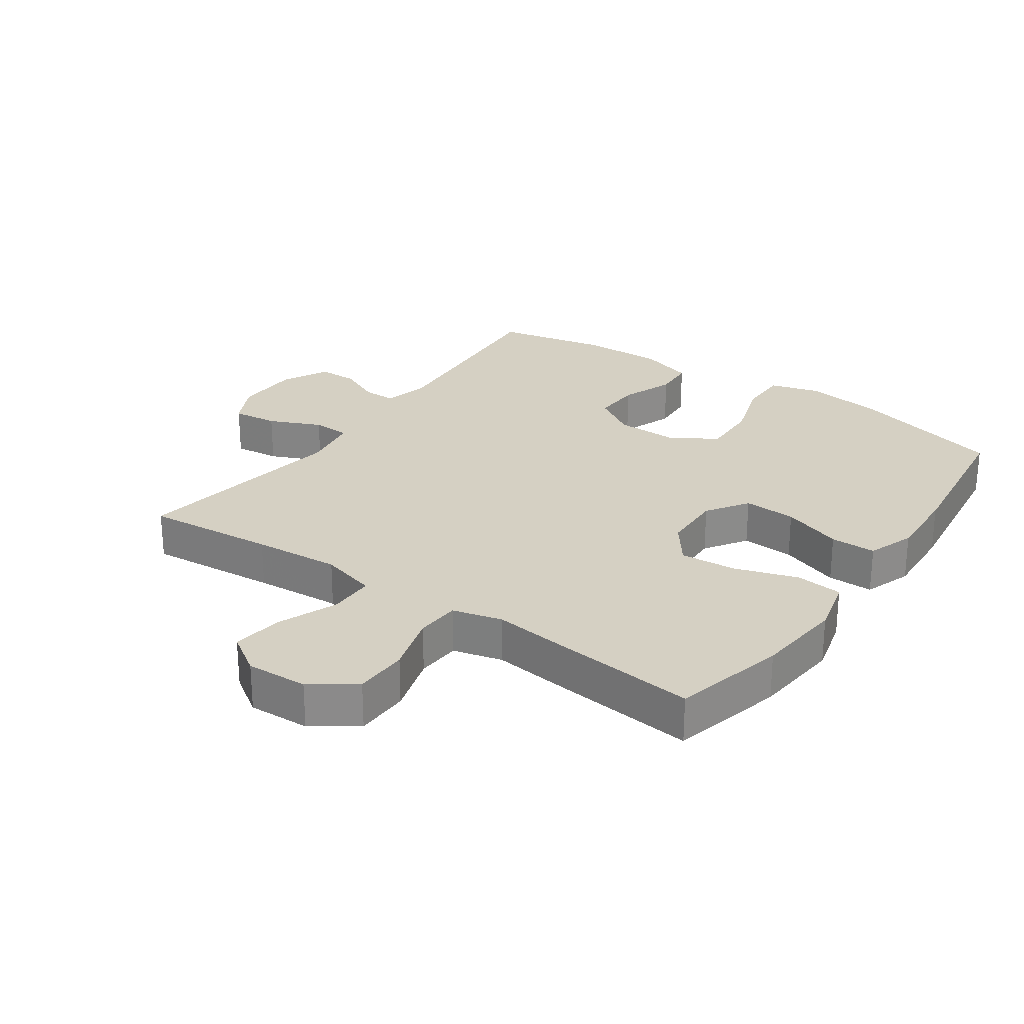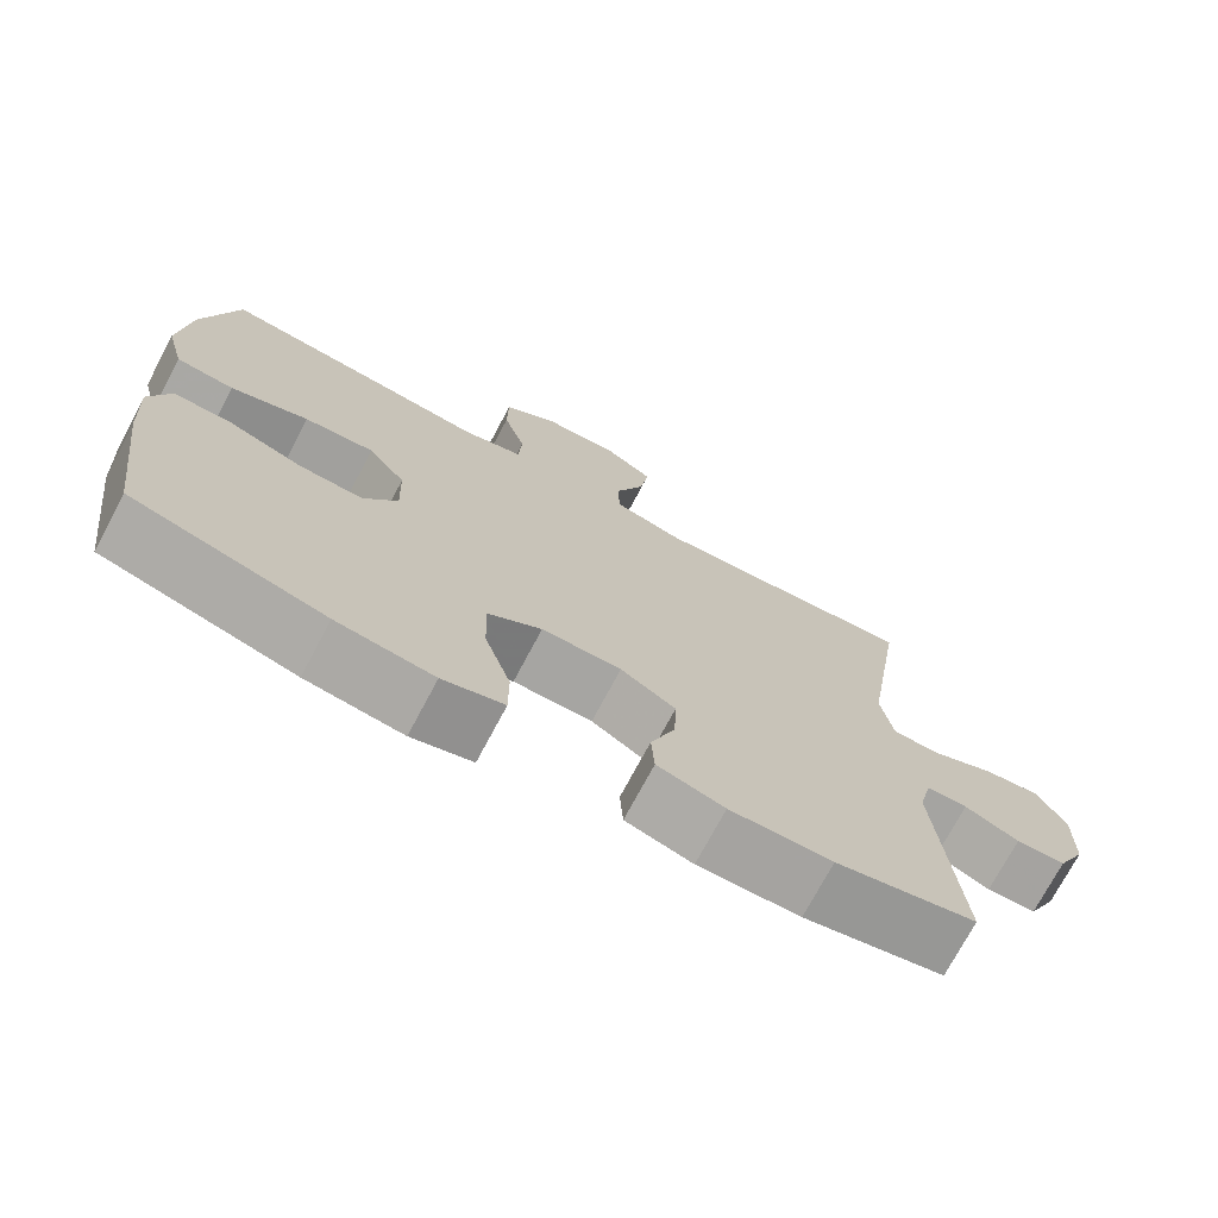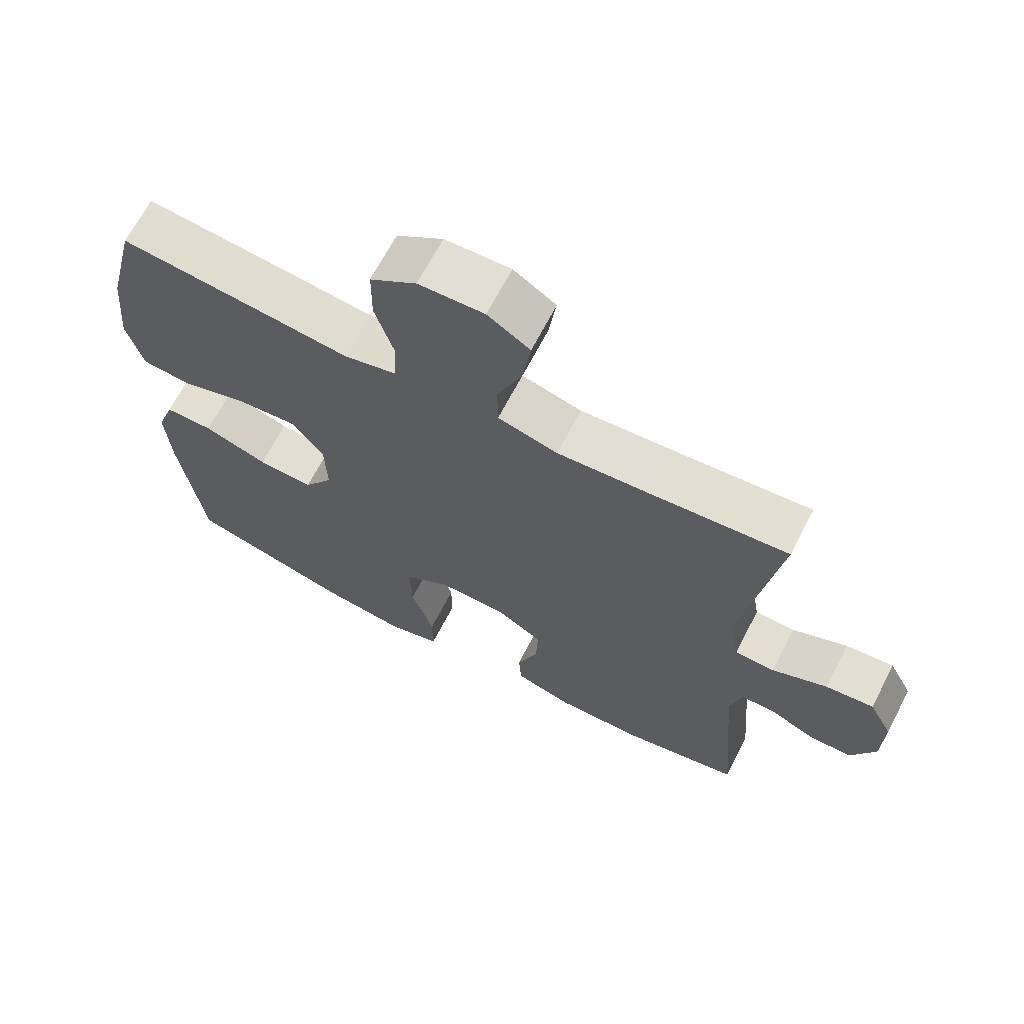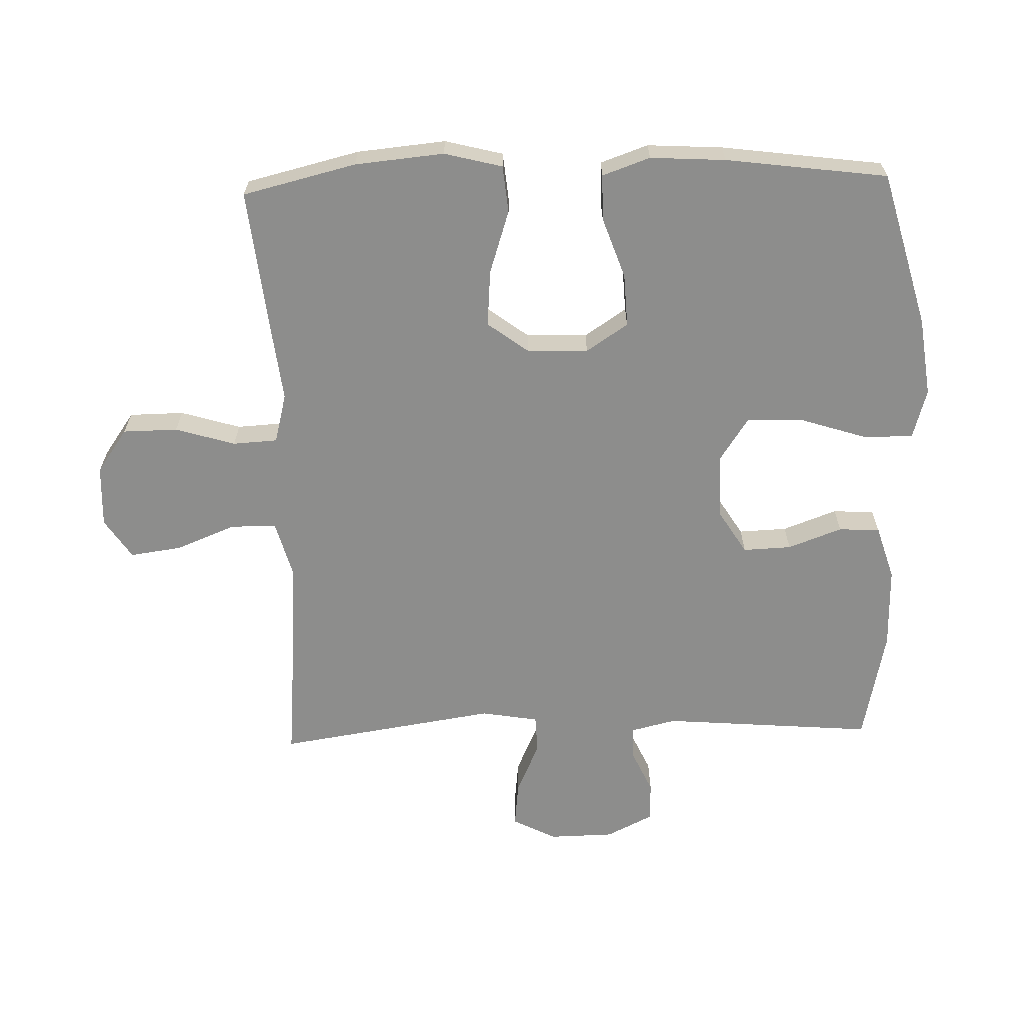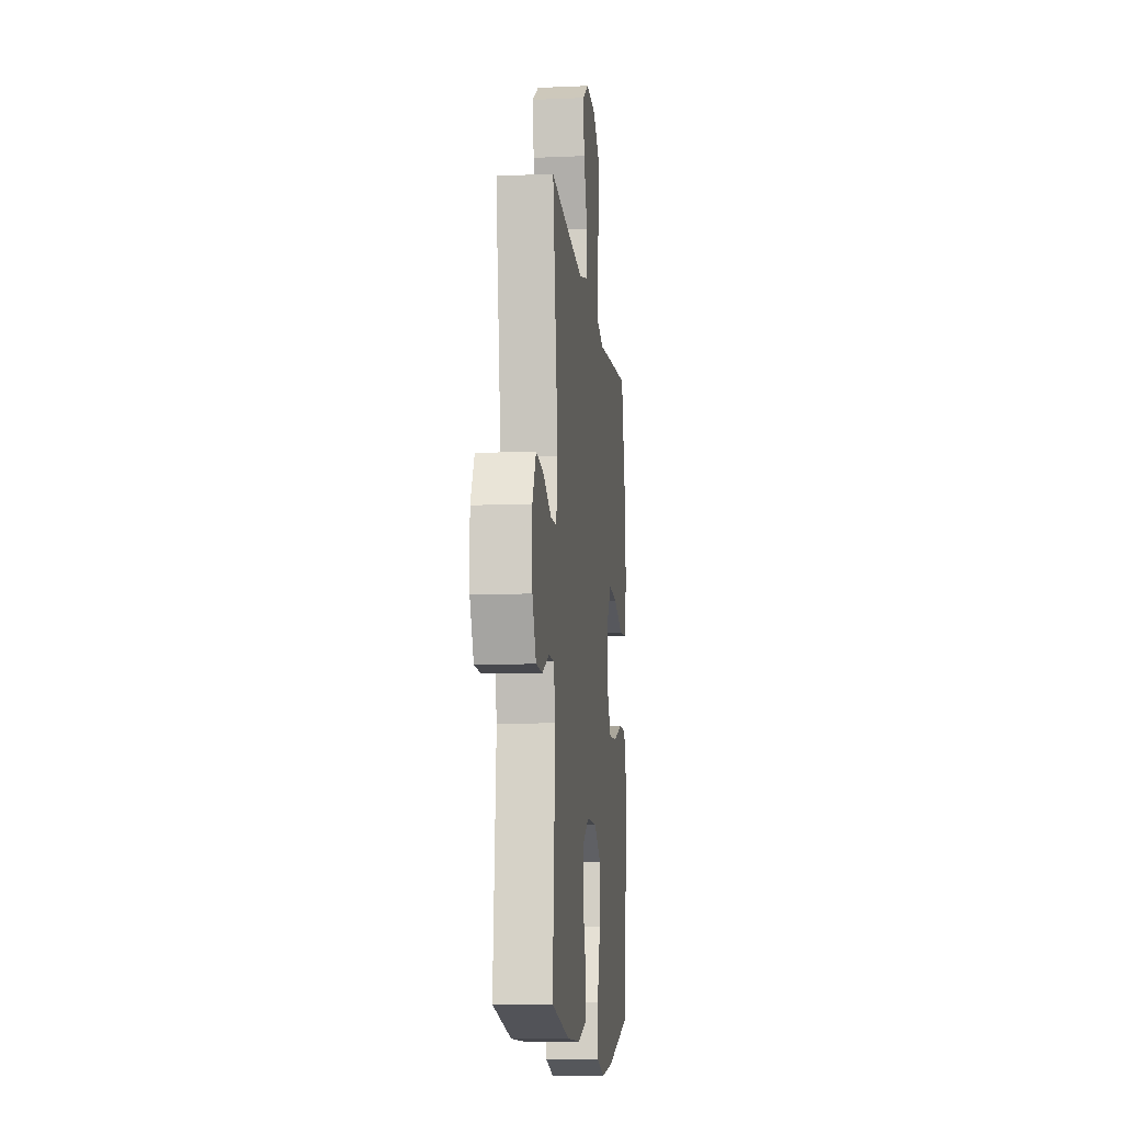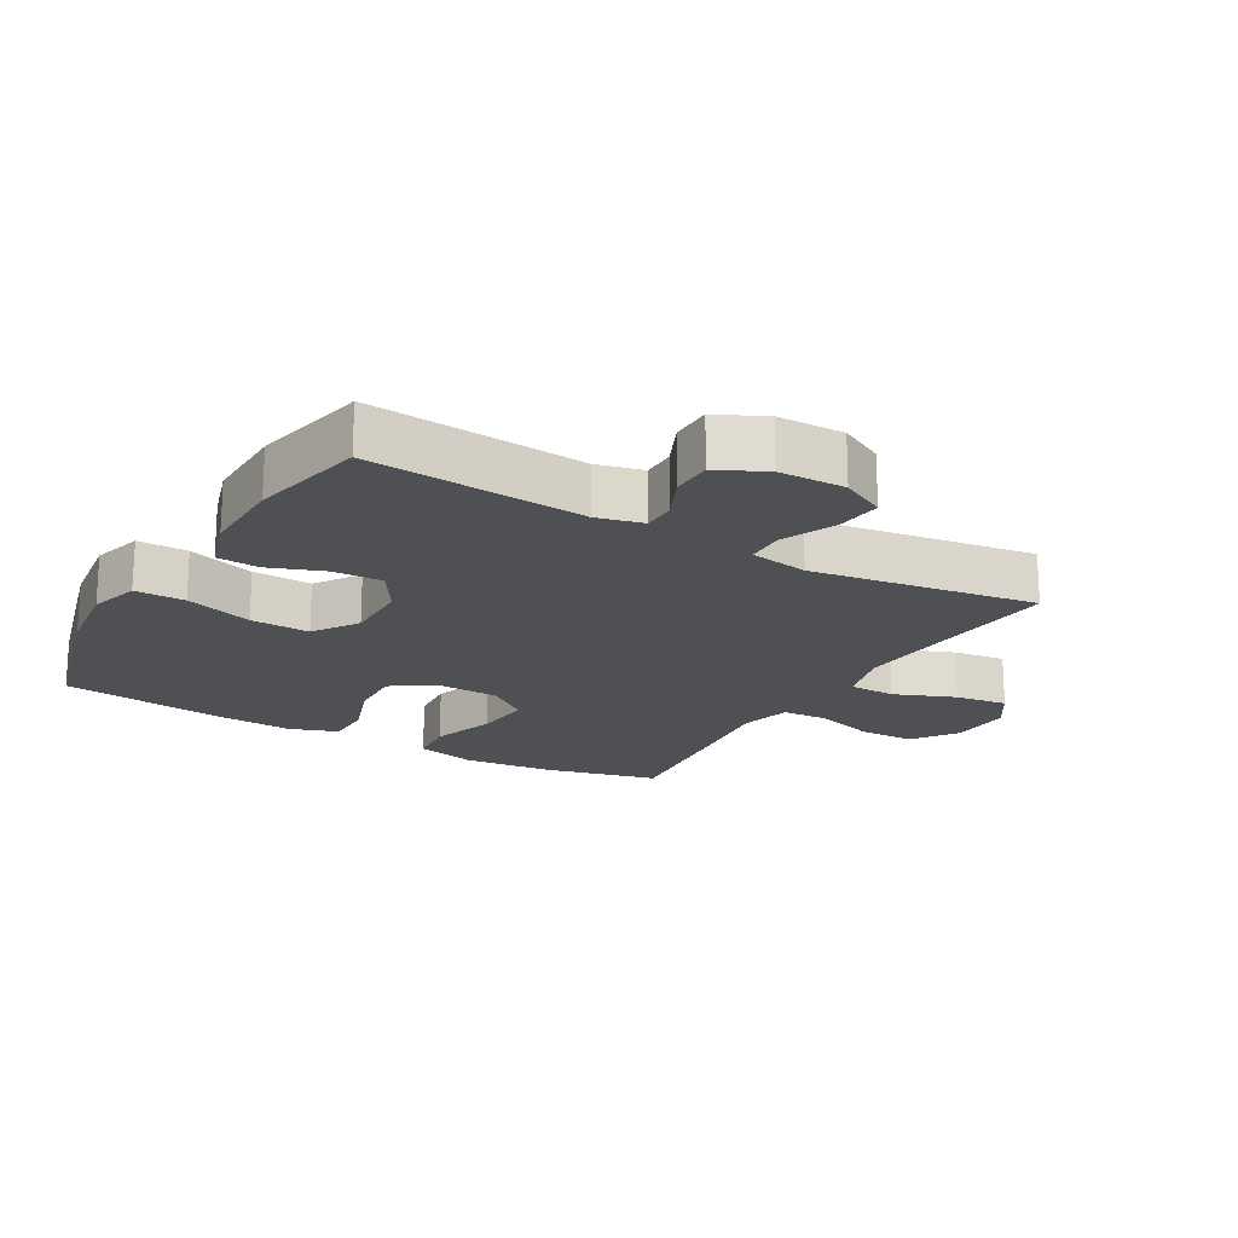
<metadata>
{"format":"obj","ext":"obj","renderer":"f3d","projection":"perspective","resolution":1024,"background":"white","views":[{"elev":26.4,"azim":35.0,"up":"+Y"},{"elev":-73.4,"azim":152.0,"up":"+Z"},{"elev":67.4,"azim":-152.6,"up":"+Z"},{"elev":-64.4,"azim":91.7,"up":"+Y"},{"elev":-10.8,"azim":-83.9,"up":"+Z"},{"elev":-19.1,"azim":-120.2,"up":"+Y"}]}
</metadata>
<code>
v -0.5 0.07 0.5
v -0.297 0.07 0.482
v -0.162 0.07 0.472
v -0.074 0.07 0.496
v -0.073 0.07 0.567
v -0.11 0.07 0.66
v -0.121 0.07 0.74
v -0.059 0.07 0.781
v 0.037 0.07 0.777
v 0.105 0.07 0.729
v 0.106 0.07 0.644
v 0.078 0.07 0.551
v 0.082 0.07 0.482
v 0.159 0.07 0.462
v 0.278 0.07 0.476
v 0.5 0.07 0.5
v 0.543 0.07 0.324
v 0.556 0.07 0.186
v 0.533 0.07 0.096
v 0.46 0.07 0.089
v 0.362 0.07 0.121
v 0.274 0.07 0.128
v 0.227 0.07 0.065
v 0.224 0.07 -0.03
v 0.267 0.07 -0.095
v 0.349 0.07 -0.091
v 0.443 0.07 -0.058
v 0.514 0.07 -0.058
v 0.54 0.07 -0.132
v 0.533 0.07 -0.249
v 0.5 0.07 -0.5
v 0.258 0.07 -0.566
v 0.136 0.07 -0.582
v 0.059 0.07 -0.56
v 0.059 0.07 -0.484
v 0.092 0.07 -0.381
v 0.095 0.07 -0.291
v 0.027 0.07 -0.246
v -0.073 0.07 -0.247
v -0.142 0.07 -0.29
v -0.139 0.07 -0.365
v -0.108 0.07 -0.449
v -0.112 0.07 -0.513
v -0.196 0.07 -0.539
v -0.324 0.07 -0.537
v -0.5 0.07 -0.5
v -0.473 0.07 -0.171
v -0.49 0.07 -0.1
v -0.541 0.07 -0.1
v -0.609 0.07 -0.131
v -0.671 0.07 -0.13
v -0.707 0.07 -0.057
v -0.709 0.07 0.044
v -0.674 0.07 0.112
v -0.603 0.07 0.104
v -0.522 0.07 0.068
v -0.463 0.07 0.07
v -0.448 0.07 0.159
v -0.5 0 0.5
v -0.297 0 0.482
v -0.162 0 0.472
v -0.074 0 0.496
v -0.073 0 0.567
v -0.11 0 0.66
v -0.121 0 0.74
v -0.059 0 0.781
v 0.037 0 0.777
v 0.105 0 0.729
v 0.106 0 0.644
v 0.078 0 0.551
v 0.082 0 0.482
v 0.159 0 0.462
v 0.278 0 0.476
v 0.5 0 0.5
v 0.543 0 0.324
v 0.556 0 0.186
v 0.533 0 0.096
v 0.46 0 0.089
v 0.362 0 0.121
v 0.274 0 0.128
v 0.227 0 0.065
v 0.224 0 -0.03
v 0.267 0 -0.095
v 0.349 0 -0.091
v 0.443 0 -0.058
v 0.514 0 -0.058
v 0.54 0 -0.132
v 0.533 0 -0.249
v 0.5 0 -0.5
v 0.258 0 -0.566
v 0.136 0 -0.582
v 0.059 0 -0.56
v 0.059 0 -0.484
v 0.092 0 -0.381
v 0.095 0 -0.291
v 0.027 0 -0.246
v -0.073 0 -0.247
v -0.142 0 -0.29
v -0.139 0 -0.365
v -0.108 0 -0.449
v -0.112 0 -0.513
v -0.196 0 -0.539
v -0.324 0 -0.537
v -0.5 0 -0.5
v -0.473 0 -0.171
v -0.49 0 -0.1
v -0.541 0 -0.1
v -0.609 0 -0.131
v -0.671 0 -0.13
v -0.707 0 -0.057
v -0.709 0 0.044
v -0.674 0 0.112
v -0.603 0 0.104
v -0.522 0 0.068
v -0.463 0 0.07
v -0.448 0 0.159
f 54 55 56
f 53 54 56
f 52 53 56
f 51 52 56
f 50 51 56
f 49 50 56
f 48 49 56 57
f 47 48 57 58
f 45 46 47
f 44 45 47
f 43 44 47
f 42 43 47
f 41 42 47
f 40 41 47 58
f 34 35 36
f 33 34 36
f 32 33 36
f 31 32 36
f 30 31 36
f 29 30 36
f 28 29 36
f 27 28 36
f 26 27 36
f 25 26 36 37
f 24 25 37 38
f 19 20 21
f 18 19 21
f 17 18 21
f 16 17 21
f 15 16 21
f 14 15 21
f 13 14 21 22
f 10 11 12
f 9 10 12
f 8 9 12
f 7 8 12
f 6 7 12
f 5 6 12
f 4 5 12 13
f 13 22 23
f 4 13 23
f 3 4 23
f 58 1 2
f 40 58 2
f 39 40 2
f 24 38 39
f 23 24 39
f 3 23 39
f 2 3 39
f 114 113 112
f 114 112 111
f 114 111 110
f 114 110 109
f 114 109 108
f 114 108 107
f 115 114 107 106
f 116 115 106 105
f 105 104 103
f 105 103 102
f 105 102 101
f 105 101 100
f 105 100 99
f 116 105 99 98
f 94 93 92
f 94 92 91
f 94 91 90
f 94 90 89
f 94 89 88
f 94 88 87
f 94 87 86
f 94 86 85
f 94 85 84
f 95 94 84 83
f 96 95 83 82
f 79 78 77
f 79 77 76
f 79 76 75
f 79 75 74
f 79 74 73
f 79 73 72
f 80 79 72 71
f 70 69 68
f 70 68 67
f 70 67 66
f 70 66 65
f 70 65 64
f 70 64 63
f 71 70 63 62
f 81 80 71
f 81 71 62
f 81 62 61
f 60 59 116
f 60 116 98
f 60 98 97
f 97 96 82
f 97 82 81
f 97 81 61
f 97 61 60
f 1 59 60 2
f 2 60 61 3
f 3 61 62 4
f 4 62 63 5
f 5 63 64 6
f 6 64 65 7
f 7 65 66 8
f 8 66 67 9
f 9 67 68 10
f 10 68 69 11
f 11 69 70 12
f 12 70 71 13
f 13 71 72 14
f 14 72 73 15
f 15 73 74 16
f 16 74 75 17
f 17 75 76 18
f 18 76 77 19
f 19 77 78 20
f 20 78 79 21
f 21 79 80 22
f 22 80 81 23
f 23 81 82 24
f 24 82 83 25
f 25 83 84 26
f 26 84 85 27
f 27 85 86 28
f 28 86 87 29
f 29 87 88 30
f 30 88 89 31
f 31 89 90 32
f 32 90 91 33
f 33 91 92 34
f 34 92 93 35
f 35 93 94 36
f 36 94 95 37
f 37 95 96 38
f 38 96 97 39
f 39 97 98 40
f 40 98 99 41
f 41 99 100 42
f 42 100 101 43
f 43 101 102 44
f 44 102 103 45
f 45 103 104 46
f 46 104 105 47
f 47 105 106 48
f 48 106 107 49
f 49 107 108 50
f 50 108 109 51
f 51 109 110 52
f 52 110 111 53
f 53 111 112 54
f 54 112 113 55
f 55 113 114 56
f 56 114 115 57
f 57 115 116 58
f 58 116 59 1

</code>
